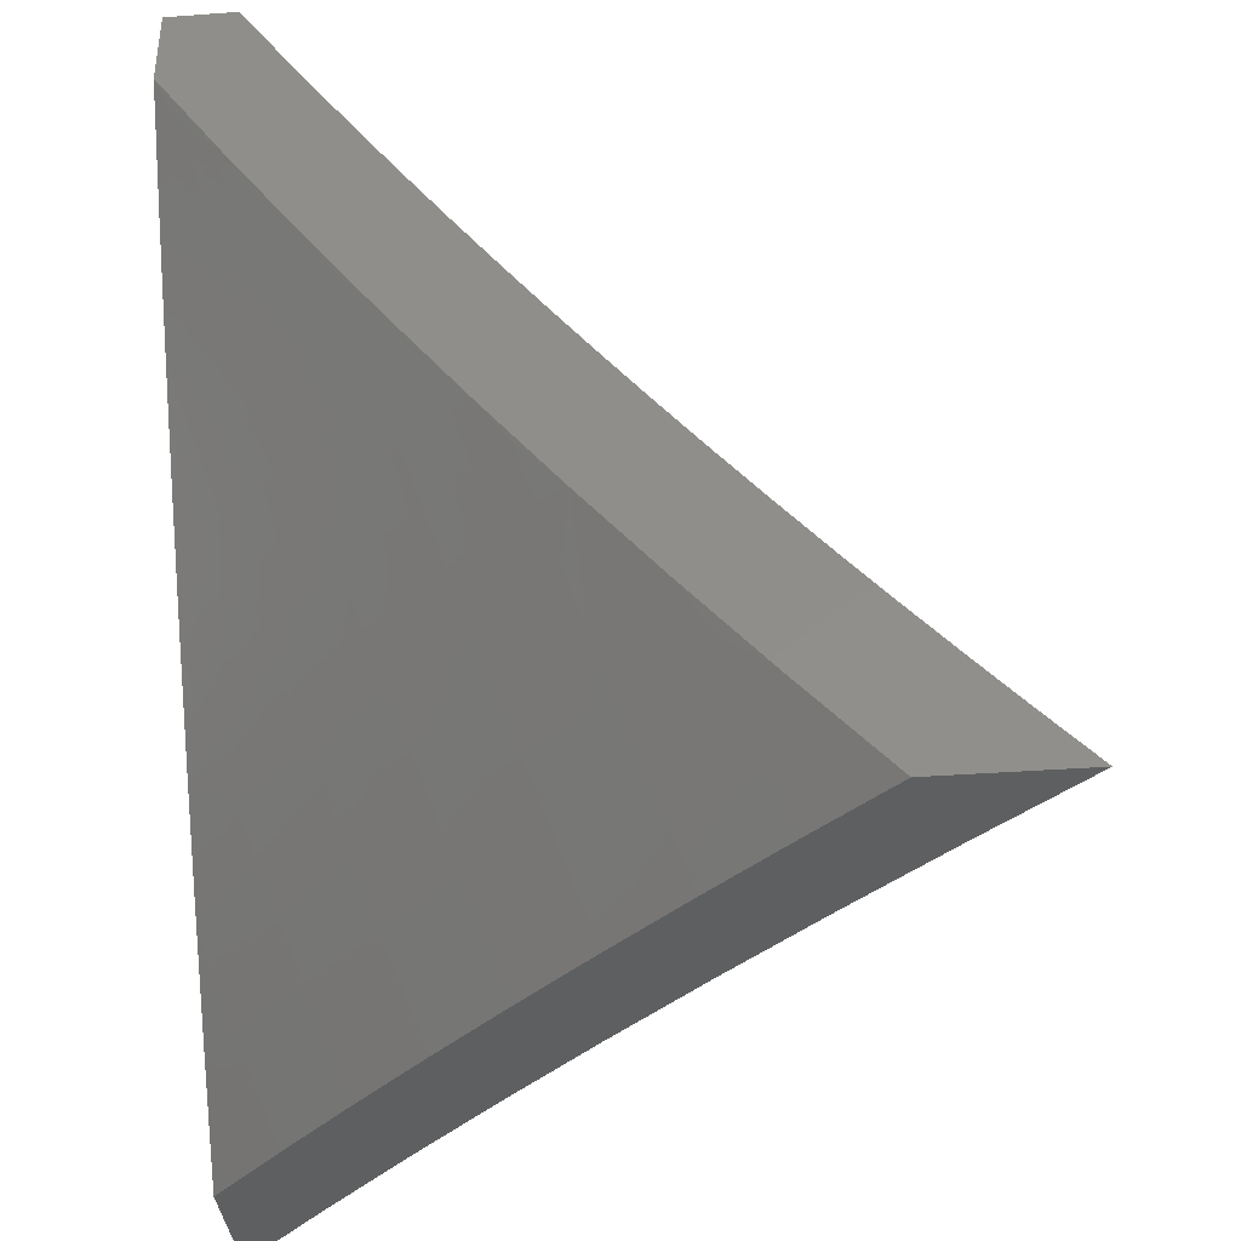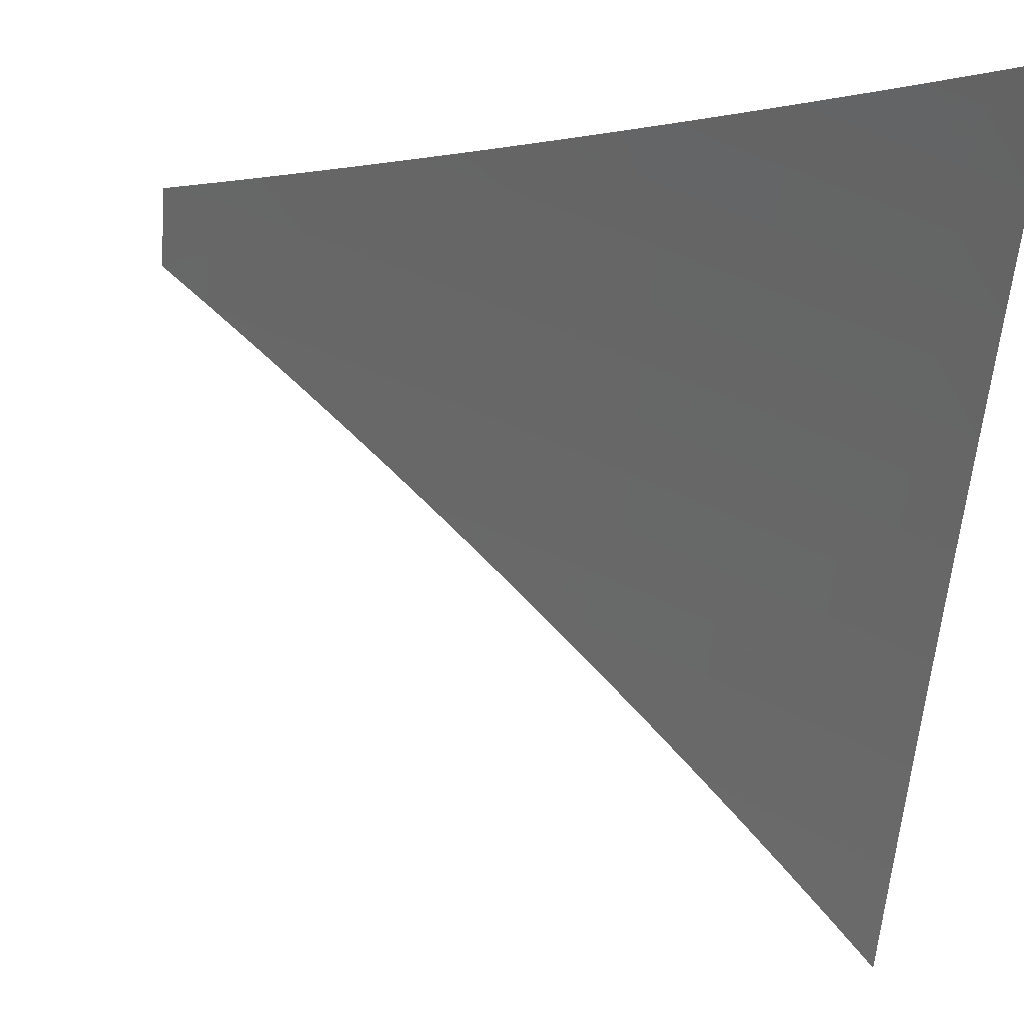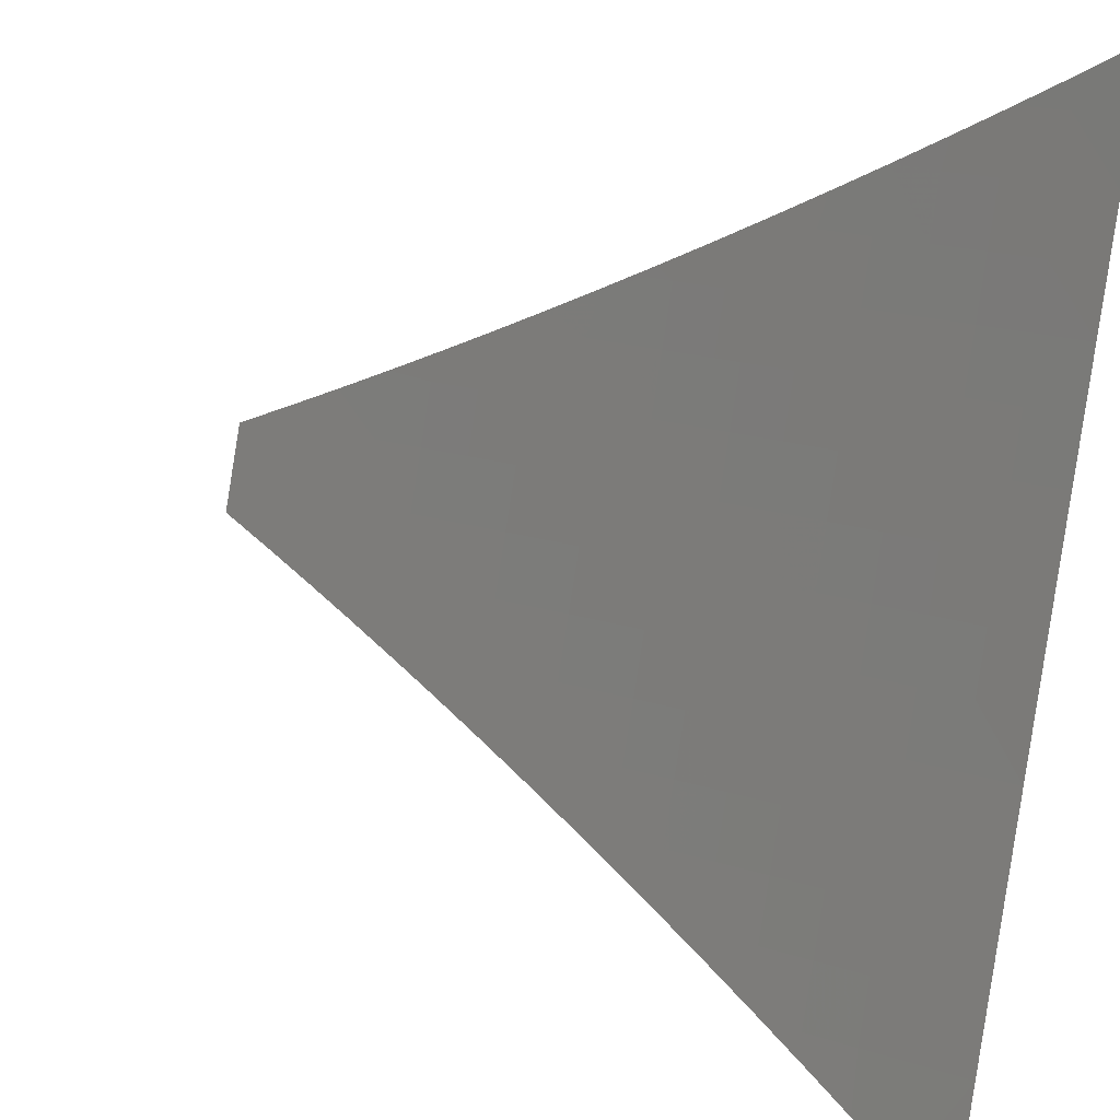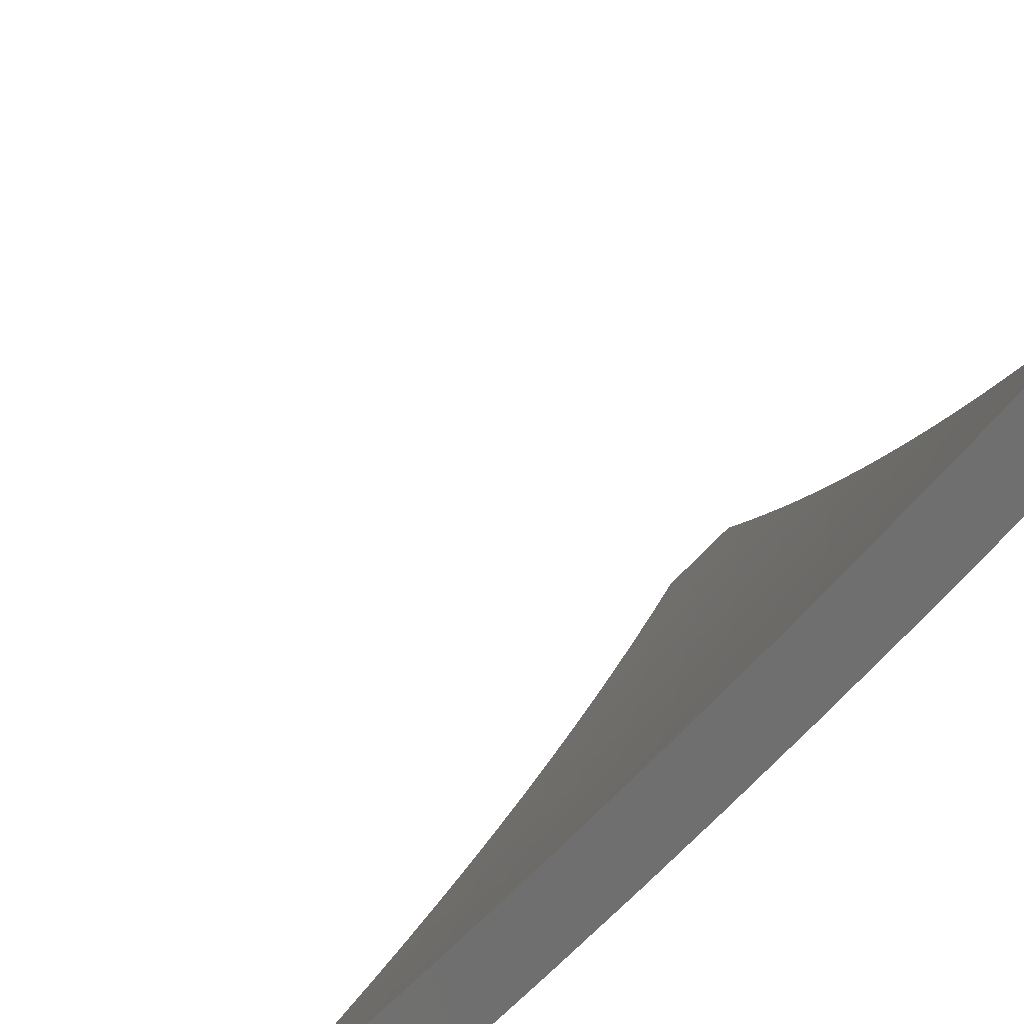
<metadata>
{"format":"stl","ext":"stl","renderer":"f3d","projection":"perspective","resolution":1024,"background":"white","views":[{"elev":-37.7,"azim":5.4,"up":"+Z"},{"elev":78.6,"azim":96.6,"up":"+Y"},{"elev":47.9,"azim":102.4,"up":"+Y"},{"elev":27.9,"azim":165.5,"up":"+Y"}]}
</metadata>
<code>
# stl→obj: 269 verts, 534 faces
v -6.127 -7 -6
v -6.242 -6.902 -6
v -6.181 -7 -5.941
v -6.266 -6.929 -5.939
v -6.234 -7 -5.882
v -6.29 -6.955 -5.877
v -6.287 -7 -5.822
v -6.313 -6.981 -5.816
v -6.339 -7 -5.761
v -6.371 -6.931 -5.816
v -6.394 -6.957 -5.754
v -6.428 -6.881 -5.816
v -6.452 -6.906 -5.754
v -6.509 -6.855 -5.754
v -6.532 -6.88 -5.692
v -6.589 -6.828 -5.692
v -6.613 -6.852 -5.63
v -6.645 -6.775 -5.692
v -6.669 -6.8 -5.63
v -6.701 -6.723 -5.692
v -6.725 -6.747 -5.63
v -6.757 -6.669 -5.692
v -6.781 -6.693 -5.63
v -6.811 -6.616 -5.692
v -6.836 -6.64 -5.63
v -6.866 -6.562 -5.692
v -6.891 -6.585 -5.63
v -6.92 -6.507 -5.692
v -6.945 -6.53 -5.63
v -6.974 -6.452 -5.692
v -6.999 -6.475 -5.63
v -7 -6.468 -5.638
v -7 -6.516 -5.576
v -6.323 -6.879 -5.939
v -6.355 -6.803 -6
v -6.38 -6.829 -5.939
v -6.436 -6.778 -5.939
v -6.46 -6.804 -5.877
v -6.516 -6.753 -5.877
v -6.541 -6.778 -5.816
v -6.572 -6.701 -5.877
v -6.597 -6.726 -5.816
v -6.627 -6.649 -5.877
v -6.652 -6.674 -5.816
v -6.682 -6.596 -5.877
v -6.707 -6.621 -5.816
v -6.737 -6.543 -5.877
v -6.762 -6.568 -5.816
v -6.791 -6.49 -5.877
v -6.816 -6.514 -5.816
v -6.844 -6.436 -5.877
v -6.87 -6.46 -5.816
v -6.897 -6.381 -5.877
v -6.923 -6.405 -5.816
v -6.95 -6.327 -5.877
v -6.976 -6.35 -5.816
v -7 -6.321 -5.821
v -7 -6.37 -5.76
v -6.467 -6.701 -6
v -6.492 -6.727 -5.939
v -6.547 -6.676 -5.939
v -6.602 -6.624 -5.939
v -6.657 -6.571 -5.939
v -6.711 -6.518 -5.939
v -6.765 -6.465 -5.939
v -6.818 -6.411 -5.939
v -6.871 -6.357 -5.939
v -6.923 -6.303 -5.939
v -7 -6.27 -5.881
v -6.577 -6.598 -6
v -6.685 -6.493 -6
v -6.792 -6.387 -6
v -6.897 -6.278 -6
v -6.975 -6.248 -5.939
v -7 -6.168 -6
v -7 -6.22 -5.941
v -7 -6.419 -5.699
v -6.949 -6.429 -5.754
v -7 -6.563 -5.514
v -6.969 -6.553 -5.568
v -6.957 -6.542 -5.599
v -7 -6.61 -5.451
v -6.994 -6.576 -5.505
v -6.982 -6.565 -5.536
v -6.927 -6.62 -5.536
v -6.915 -6.608 -5.568
v -6.872 -6.674 -5.536
v -6.86 -6.663 -5.568
v -6.817 -6.729 -5.536
v -6.805 -6.717 -5.568
v -6.76 -6.782 -5.536
v -6.749 -6.771 -5.568
v -6.704 -6.835 -5.536
v -6.693 -6.824 -5.568
v -6.647 -6.888 -5.536
v -6.636 -6.876 -5.568
v -6.579 -6.929 -5.568
v -6.567 -6.917 -5.599
v -6.51 -6.968 -5.599
v -6.498 -6.956 -5.63
v -6.441 -7 -5.639
v -6.475 -6.931 -5.692
v -6.418 -6.982 -5.692
v -7 -6.657 -5.388
v -6.963 -6.654 -5.442
v -6.951 -6.643 -5.474
v -6.939 -6.631 -5.505
v -6.896 -6.697 -5.474
v -6.884 -6.686 -5.505
v -6.84 -6.752 -5.474
v -6.828 -6.74 -5.505
v -6.784 -6.806 -5.474
v -6.772 -6.794 -5.505
v -6.727 -6.859 -5.474
v -6.716 -6.847 -5.505
v -6.67 -6.912 -5.474
v -6.659 -6.9 -5.505
v -6.601 -6.953 -5.505
v -6.59 -6.941 -5.536
v -6.541 -7 -5.515
v -6.533 -6.993 -5.536
v -6.492 -7 -5.577
v -6.521 -6.98 -5.568
v -6.986 -6.676 -5.38
v -7 -6.702 -5.324
v -6.931 -6.731 -5.38
v -6.953 -6.754 -5.317
v -6.897 -6.808 -5.317
v -6.92 -6.83 -5.254
v -6.863 -6.885 -5.254
v -6.885 -6.907 -5.19
v -6.828 -6.961 -5.19
v -6.849 -6.983 -5.127
v -6.828 -7 -5.131
v -6.874 -7 -5.066
v -6.907 -6.929 -5.127
v -6.928 -6.95 -5.064
v -6.964 -6.874 -5.127
v -6.985 -6.895 -5.064
v -7 -6.88 -5.066
v -7 -6.923 -5
v -7 -6.748 -5.26
v -6.976 -6.776 -5.254
v -6.942 -6.852 -5.19
v -7 -6.792 -5.196
v -6.999 -6.797 -5.19
v -7 -6.836 -5.131
v -6.919 -7 -5
v -6.782 -7 -5.196
v -6.806 -6.939 -5.254
v -6.841 -6.863 -5.317
v -6.875 -6.786 -5.38
v -6.907 -6.709 -5.442
v -6.748 -6.993 -5.254
v -6.735 -7 -5.261
v -6.726 -6.97 -5.317
v -6.687 -7 -5.325
v -6.704 -6.947 -5.38
v -6.639 -7 -5.389
v -6.682 -6.924 -5.442
v -6.624 -6.977 -5.442
v -6.613 -6.965 -5.474
v -6.591 -7 -5.452
v -6.39 -7 -5.7
v -6.347 -6.905 -5.877
v -6.404 -6.855 -5.877
v -6.485 -6.83 -5.816
v -6.565 -6.803 -5.754
v -6.621 -6.751 -5.754
v -6.677 -6.698 -5.754
v -6.732 -6.645 -5.754
v -6.787 -6.592 -5.754
v -6.841 -6.538 -5.754
v -6.895 -6.484 -5.754
v -6.555 -6.904 -5.63
v -6.624 -6.864 -5.599
v -6.681 -6.812 -5.599
v -6.737 -6.759 -5.599
v -6.793 -6.705 -5.599
v -6.848 -6.651 -5.599
v -6.903 -6.597 -5.599
v -6.739 -6.871 -5.442
v -6.761 -6.894 -5.38
v -6.795 -6.817 -5.442
v -6.784 -6.917 -5.317
v -6.818 -6.84 -5.38
v -6.852 -6.763 -5.442
v -7 -6.413 -5.891
v -7 -6.321 -6
v -6.939 -6.432 -5.944
v -6.915 -6.41 -6
v -6.852 -6.52 -5.944
v -6.829 -6.498 -6
v -6.765 -6.607 -5.944
v -6.741 -6.585 -6
v -6.676 -6.693 -5.944
v -6.653 -6.67 -6
v -6.586 -6.777 -5.944
v -6.563 -6.754 -6
v -6.495 -6.861 -5.944
v -6.473 -6.837 -6
v -6.403 -6.943 -5.944
v -6.381 -6.919 -6
v -6.384 -7 -5.892
v -6.288 -7 -6
v -6.477 -7 -5.782
v -6.446 -6.99 -5.833
v -6.425 -6.967 -5.889
v -6.569 -7 -5.671
v -6.56 -6.93 -5.776
v -6.539 -6.907 -5.833
v -6.517 -6.884 -5.889
v -6.659 -7 -5.558
v -6.624 -6.997 -5.607
v -6.603 -6.975 -5.664
v -6.582 -6.952 -5.72
v -6.674 -6.868 -5.72
v -6.652 -6.846 -5.776
v -6.743 -6.76 -5.776
v -6.721 -6.738 -5.833
v -6.81 -6.652 -5.833
v -6.788 -6.63 -5.889
v -6.875 -6.542 -5.889
v -6.747 -7 -5.444
v -6.738 -6.933 -5.551
v -6.717 -6.912 -5.607
v -6.695 -6.89 -5.664
v -6.833 -7 -5.329
v -6.799 -6.996 -5.38
v -6.779 -6.976 -5.437
v -6.758 -6.955 -5.494
v -6.85 -6.868 -5.494
v -6.829 -6.847 -5.551
v -6.92 -6.759 -5.551
v -6.899 -6.738 -5.607
v -7 -6.675 -5.557
v -6.988 -6.649 -5.607
v -7 -6.589 -5.67
v -6.966 -6.628 -5.664
v -6.944 -6.607 -5.72
v -6.877 -6.717 -5.664
v -6.855 -6.695 -5.72
v -6.787 -6.804 -5.664
v -6.765 -6.782 -5.72
v -6.918 -7 -5.212
v -6.932 -6.95 -5.266
v -6.912 -6.93 -5.323
v -6.892 -6.909 -5.38
v -7 -6.841 -5.328
v -6.983 -6.821 -5.38
v -7 -6.759 -5.443
v -6.963 -6.8 -5.437
v -6.942 -6.78 -5.494
v -6.871 -6.889 -5.437
v -7 -7 -5.093
v -6.972 -6.989 -5.151
v -6.952 -6.97 -5.208
v -7 -6.922 -5.211
v -7 -6.502 -5.781
v -6.921 -6.586 -5.776
v -6.833 -6.674 -5.776
v -6.986 -6.476 -5.833
v -6.898 -6.564 -5.833
v -6.962 -6.454 -5.889
v -6.698 -6.716 -5.889
v -6.608 -6.8 -5.889
v -6.808 -6.825 -5.607
v -6.63 -6.823 -5.833
v -7 -7 -5
f 1 2 3
f 3 2 4
f 3 4 5
f 5 4 6
f 5 6 7
f 7 6 8
f 7 8 9
f 9 8 10
f 9 10 11
f 11 10 12
f 11 12 13
f 13 12 14
f 13 14 15
f 15 14 16
f 15 16 17
f 17 16 18
f 17 18 19
f 19 18 20
f 19 20 21
f 21 20 22
f 21 22 23
f 23 22 24
f 23 24 25
f 25 24 26
f 25 26 27
f 27 26 28
f 27 28 29
f 29 28 30
f 29 30 31
f 31 30 32
f 31 32 33
f 4 2 34
f 34 2 35
f 34 35 36
f 36 35 37
f 36 37 38
f 38 37 39
f 38 39 40
f 40 39 41
f 40 41 42
f 42 41 43
f 42 43 44
f 44 43 45
f 44 45 46
f 46 45 47
f 46 47 48
f 48 47 49
f 48 49 50
f 50 49 51
f 50 51 52
f 52 51 53
f 52 53 54
f 54 53 55
f 54 55 56
f 56 55 57
f 56 57 58
f 35 59 37
f 37 59 60
f 37 60 39
f 39 60 61
f 39 61 41
f 41 61 62
f 41 62 43
f 43 62 63
f 43 63 45
f 45 63 64
f 45 64 47
f 47 64 65
f 47 65 49
f 49 65 66
f 49 66 51
f 51 66 67
f 51 67 53
f 53 67 68
f 53 68 55
f 55 68 69
f 55 69 57
f 60 59 61
f 61 59 70
f 61 70 62
f 62 70 63
f 70 71 63
f 63 71 64
f 64 71 65
f 65 71 72
f 65 72 66
f 66 72 67
f 72 73 67
f 67 73 68
f 68 73 74
f 74 73 75
f 74 75 76
f 76 69 74
f 74 69 68
f 77 78 58
f 58 78 54
f 58 54 56
f 78 77 30
f 30 77 32
f 79 80 33
f 33 80 81
f 33 81 31
f 31 81 29
f 82 83 79
f 79 83 84
f 79 84 80
f 80 84 85
f 80 85 86
f 86 85 87
f 86 87 88
f 88 87 89
f 88 89 90
f 90 89 91
f 90 91 92
f 92 91 93
f 92 93 94
f 94 93 95
f 94 95 96
f 96 95 97
f 96 97 98
f 98 97 99
f 98 99 100
f 100 99 101
f 100 101 102
f 102 101 103
f 102 103 13
f 13 103 11
f 104 105 82
f 82 105 106
f 82 106 107
f 107 106 108
f 107 108 109
f 109 108 110
f 109 110 111
f 111 110 112
f 111 112 113
f 113 112 114
f 113 114 115
f 115 114 116
f 115 116 117
f 117 116 118
f 117 118 119
f 119 118 120
f 119 120 121
f 121 120 122
f 121 122 123
f 123 122 99
f 123 99 97
f 105 104 124
f 124 104 125
f 124 125 126
f 126 125 127
f 126 127 128
f 128 127 129
f 128 129 130
f 130 129 131
f 130 131 132
f 132 131 133
f 132 133 134
f 134 133 135
f 135 133 136
f 135 136 137
f 137 136 138
f 137 138 139
f 139 138 140
f 139 140 141
f 125 142 127
f 127 142 143
f 127 143 129
f 129 143 144
f 129 144 131
f 131 144 136
f 131 136 133
f 142 145 143
f 143 145 146
f 143 146 144
f 144 146 147
f 144 147 138
f 138 147 140
f 145 147 146
f 139 141 137
f 137 141 148
f 137 148 135
f 134 149 132
f 132 149 150
f 132 150 130
f 130 150 151
f 130 151 128
f 128 151 152
f 128 152 126
f 126 152 153
f 126 153 105
f 105 153 106
f 150 149 154
f 154 149 155
f 154 155 156
f 156 155 157
f 156 157 158
f 158 157 159
f 158 159 160
f 160 159 161
f 160 161 162
f 162 161 163
f 162 163 120
f 159 163 161
f 122 101 99
f 101 164 103
f 103 164 11
f 164 9 11
f 6 4 34
f 8 6 165
f 165 6 34
f 165 34 36
f 8 165 10
f 10 165 166
f 10 166 12
f 12 166 167
f 12 167 14
f 14 167 168
f 14 168 16
f 16 168 169
f 16 169 18
f 18 169 170
f 18 170 20
f 20 170 171
f 20 171 22
f 22 171 172
f 22 172 24
f 24 172 173
f 24 173 26
f 26 173 174
f 26 174 28
f 28 174 78
f 28 78 30
f 166 165 36
f 166 36 38
f 166 38 167
f 167 38 40
f 167 40 168
f 168 40 42
f 168 42 169
f 169 42 44
f 169 44 170
f 170 44 46
f 170 46 171
f 171 46 48
f 171 48 172
f 172 48 50
f 172 50 173
f 173 50 52
f 173 52 174
f 174 52 54
f 174 54 78
f 102 13 15
f 100 102 175
f 175 102 15
f 175 15 17
f 100 175 98
f 98 175 176
f 98 176 96
f 96 176 177
f 96 177 94
f 94 177 178
f 94 178 92
f 92 178 179
f 92 179 90
f 90 179 180
f 90 180 88
f 88 180 181
f 88 181 86
f 86 181 81
f 86 81 80
f 176 175 17
f 121 123 119
f 119 123 97
f 119 97 95
f 162 120 118
f 117 119 95
f 160 162 116
f 116 162 118
f 176 17 19
f 176 19 177
f 177 19 21
f 177 21 178
f 178 21 23
f 178 23 179
f 179 23 25
f 179 25 180
f 180 25 27
f 180 27 181
f 181 27 29
f 181 29 81
f 117 95 93
f 117 93 115
f 115 93 91
f 115 91 113
f 113 91 89
f 113 89 111
f 111 89 87
f 111 87 109
f 109 87 85
f 109 85 107
f 107 85 84
f 107 84 83
f 160 116 114
f 158 160 182
f 182 160 114
f 182 114 112
f 156 158 183
f 183 158 182
f 183 182 184
f 184 182 112
f 184 112 110
f 154 156 185
f 185 156 183
f 185 183 186
f 186 183 184
f 186 184 187
f 187 184 110
f 187 110 108
f 151 150 185
f 185 150 154
f 151 185 186
f 151 186 152
f 152 186 187
f 152 187 153
f 153 187 108
f 153 108 106
f 144 138 136
f 83 82 107
f 105 124 126
f 188 189 190
f 190 189 191
f 190 191 192
f 192 191 193
f 192 193 194
f 194 193 195
f 194 195 196
f 196 195 197
f 196 197 198
f 198 197 199
f 198 199 200
f 200 199 201
f 200 201 202
f 202 201 203
f 202 203 204
f 204 203 205
f 206 207 204
f 204 207 208
f 204 208 202
f 202 208 200
f 209 210 206
f 206 210 211
f 206 211 207
f 207 211 212
f 207 212 208
f 208 212 200
f 213 214 209
f 209 214 215
f 209 215 216
f 216 215 217
f 216 217 218
f 218 217 219
f 218 219 220
f 220 219 221
f 220 221 222
f 222 221 223
f 222 223 192
f 192 223 190
f 224 225 213
f 213 225 226
f 213 226 214
f 214 226 227
f 214 227 215
f 215 227 217
f 228 229 224
f 224 229 230
f 224 230 231
f 231 230 232
f 231 232 233
f 233 232 234
f 233 234 235
f 235 234 236
f 235 236 237
f 237 236 238
f 237 238 239
f 239 238 240
f 239 240 241
f 241 240 242
f 241 242 243
f 243 242 244
f 243 244 227
f 227 244 217
f 245 246 228
f 228 246 247
f 228 247 248
f 248 247 249
f 248 249 250
f 250 249 251
f 250 251 252
f 252 251 253
f 252 253 254
f 254 253 232
f 254 232 230
f 255 256 245
f 245 256 257
f 245 257 246
f 246 257 258
f 246 258 249
f 255 258 256
f 256 258 257
f 251 236 253
f 253 236 234
f 253 234 232
f 238 259 240
f 240 259 260
f 240 260 242
f 242 260 261
f 242 261 244
f 244 261 219
f 244 219 217
f 188 262 259
f 259 262 263
f 259 263 260
f 260 263 261
f 262 188 264
f 264 188 190
f 264 190 223
f 263 262 264
f 263 264 223
f 222 192 194
f 261 263 221
f 221 263 223
f 235 237 239
f 235 239 241
f 222 194 265
f 265 194 196
f 265 196 266
f 266 196 198
f 266 198 212
f 212 198 200
f 219 261 221
f 235 241 267
f 267 241 243
f 267 243 226
f 226 243 227
f 248 250 252
f 248 252 254
f 222 265 220
f 220 265 268
f 220 268 218
f 218 268 210
f 218 210 216
f 216 210 209
f 268 265 266
f 235 267 233
f 233 267 225
f 233 225 231
f 231 225 224
f 225 267 226
f 246 249 247
f 230 229 254
f 254 229 248
f 229 228 248
f 212 211 266
f 266 211 268
f 211 210 268
f 269 141 255
f 255 141 140
f 255 140 258
f 258 140 147
f 258 147 145
f 258 145 249
f 249 145 142
f 249 142 125
f 249 125 251
f 251 125 104
f 251 104 236
f 236 104 82
f 236 82 79
f 236 79 238
f 238 79 33
f 238 33 32
f 238 32 259
f 259 32 77
f 259 77 58
f 259 58 188
f 188 58 57
f 188 57 69
f 188 69 189
f 189 69 76
f 189 76 75
f 75 73 189
f 189 73 191
f 191 73 72
f 191 72 193
f 193 72 71
f 193 71 195
f 195 71 70
f 195 70 197
f 197 70 199
f 199 70 59
f 199 59 201
f 201 59 35
f 201 35 203
f 203 35 2
f 203 2 205
f 205 2 1
f 148 141 269
f 1 3 205
f 205 3 5
f 205 5 204
f 204 5 7
f 204 7 9
f 204 9 206
f 206 9 164
f 206 164 101
f 206 101 209
f 209 101 122
f 209 122 120
f 209 120 213
f 213 120 163
f 213 163 159
f 213 159 224
f 224 159 157
f 224 157 228
f 228 157 155
f 228 155 149
f 228 149 245
f 245 149 134
f 245 134 135
f 245 135 255
f 255 135 148
f 255 148 269

</code>
